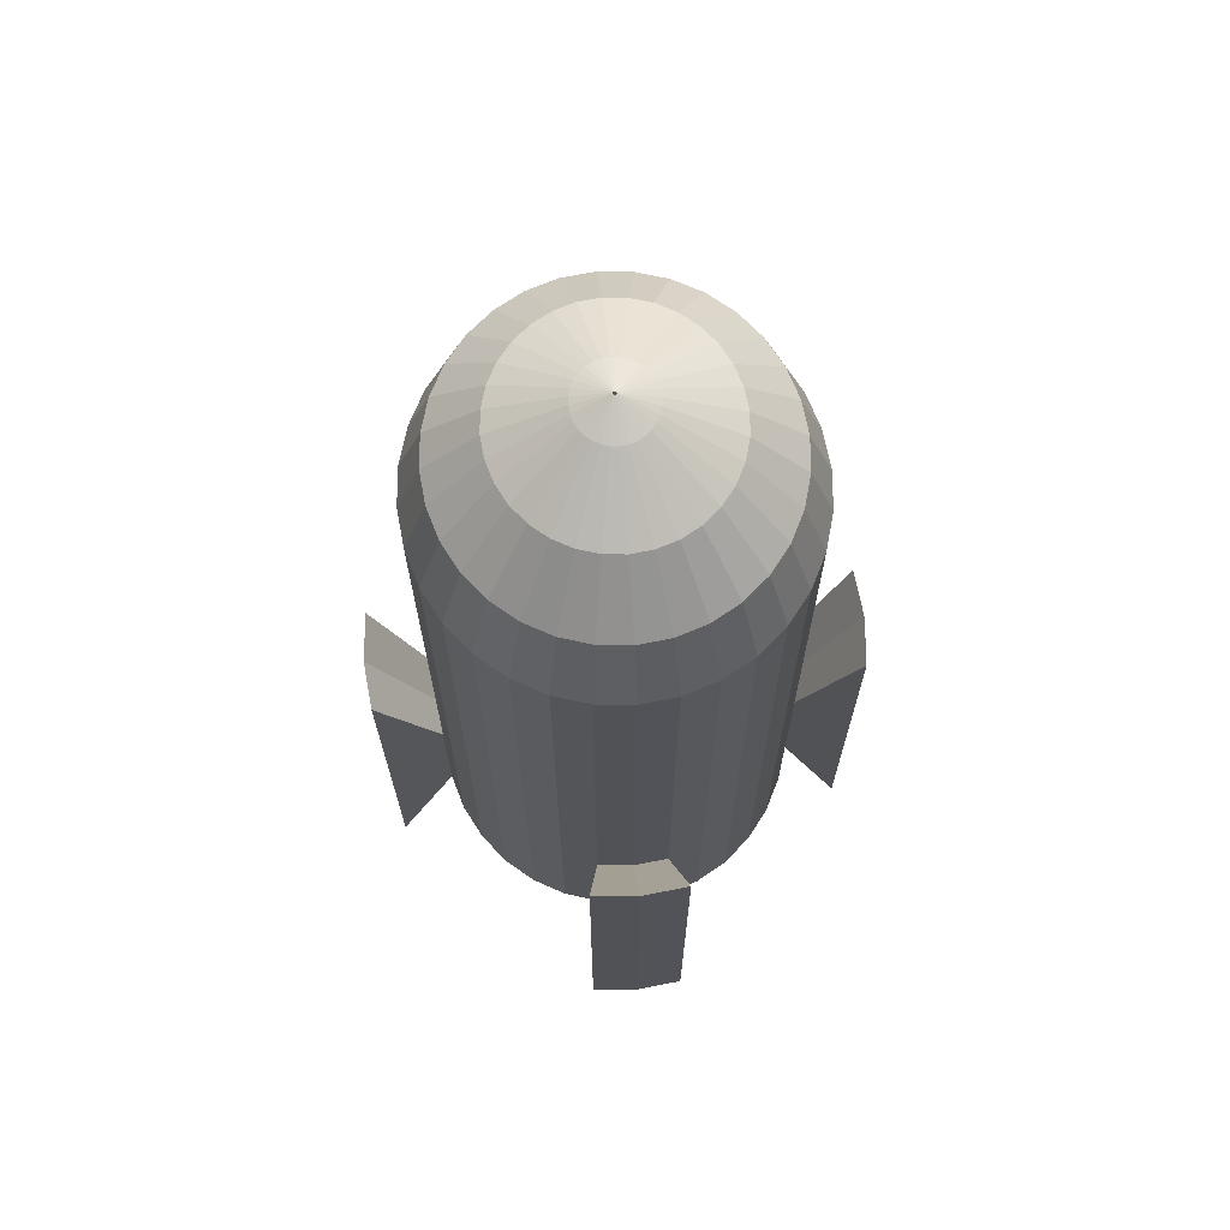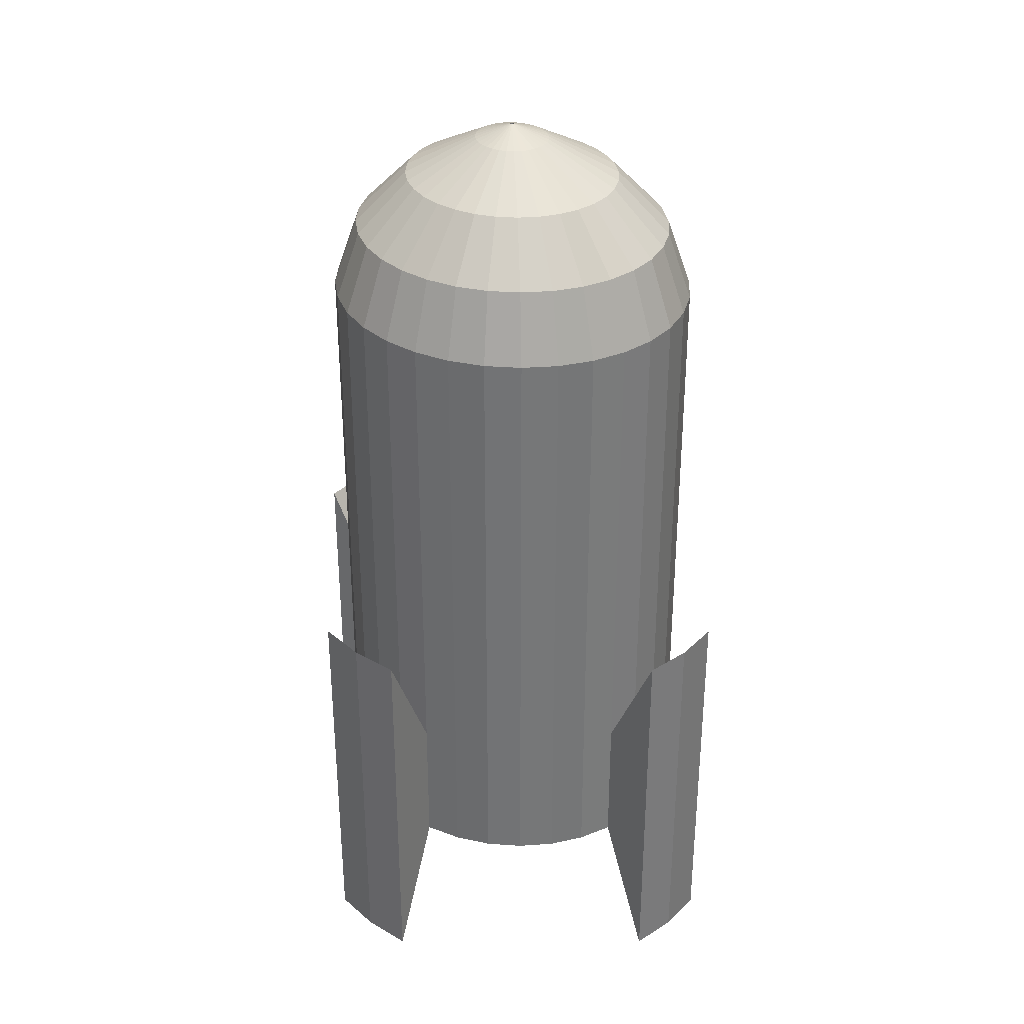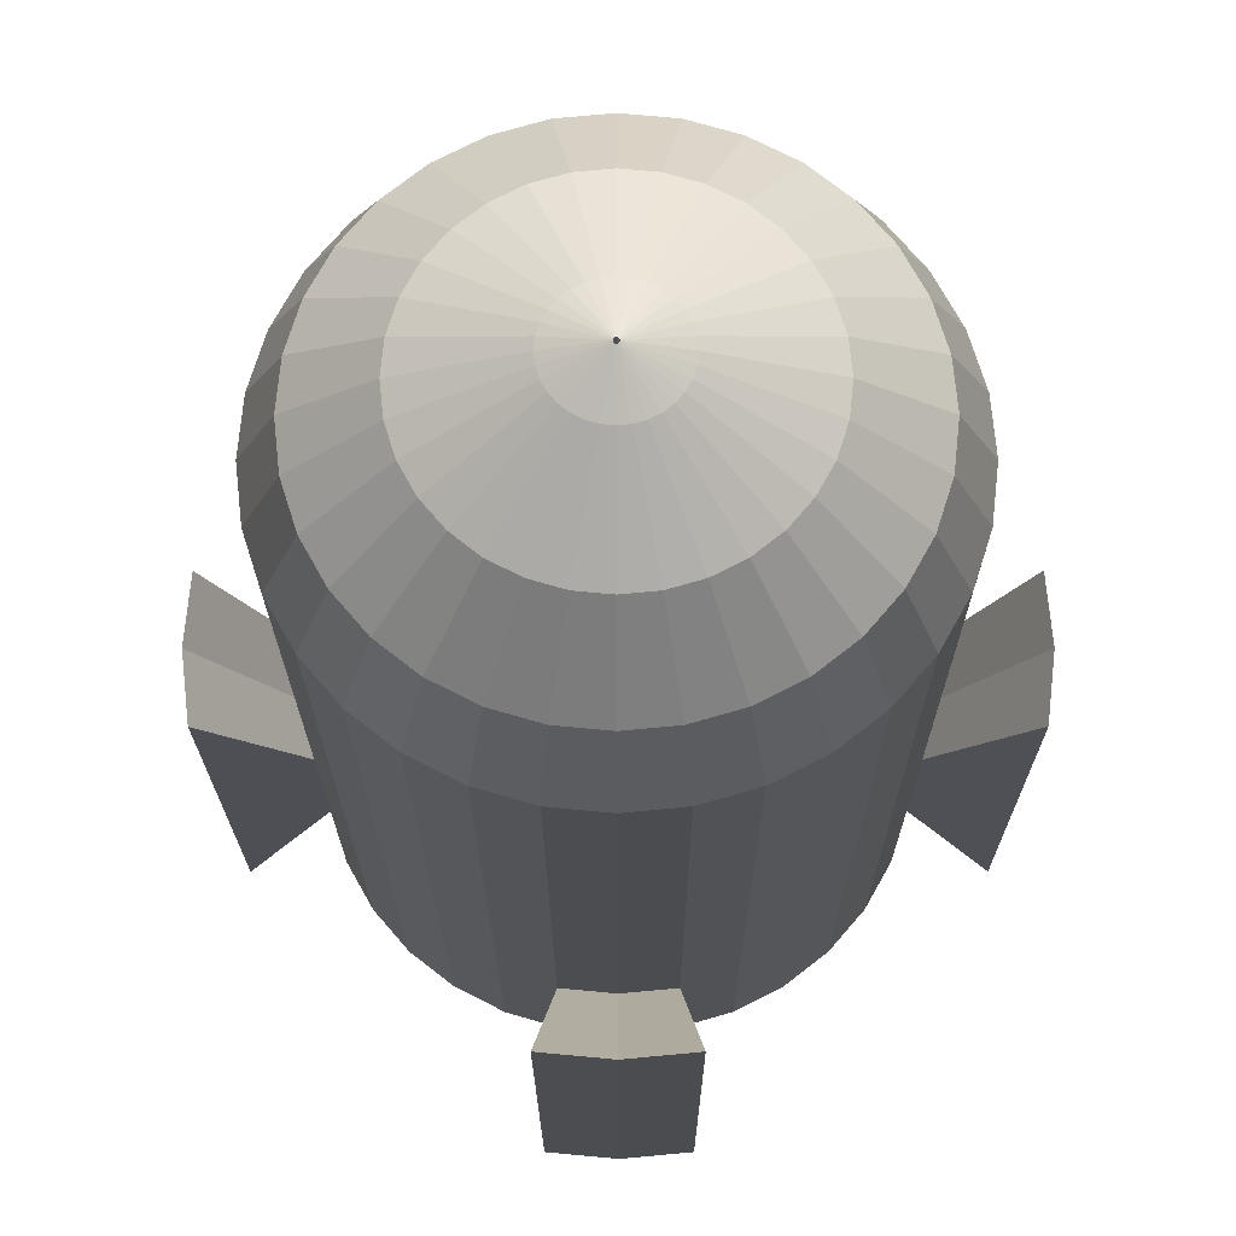
<metadata>
{"format":"obj","ext":"obj","renderer":"f3d","projection":"perspective","resolution":1024,"background":"white","views":[{"elev":68.8,"azim":84.6,"up":"+Y"},{"elev":33.4,"azim":43.6,"up":"+Y"},{"elev":-15.8,"azim":-179.9,"up":"+Z"}]}
</metadata>
<code>
o Circle_Circle.001
v -0 -0.024 -0.6653
v -0.1366 -0.024 -0.6525
v -0.2679 -0.024 -0.6147
v -0.3889 -0.024 -0.5532
v -0.495 -0.024 -0.4704
v -0.582 -0.024 -0.3696
v -0.6467 -0.024 -0.2546
v -0.6865 -0.024 -0.1298
v -0.7 -0.024 -0
v -0.6865 -0.024 0.1298
v -0.6467 -0.024 0.2546
v -0.582 -0.024 0.3696
v -0.495 -0.024 0.4704
v -0.3889 -0.024 0.5532
v -0.2679 -0.024 0.6147
v -0.1366 -0.024 0.6525
v 0 -0.024 0.6653
v 0.1366 -0.024 0.6525
v 0.2679 -0.024 0.6147
v 0.3889 -0.024 0.5532
v 0.495 -0.024 0.4704
v 0.582 -0.024 0.3696
v 0.6467 -0.024 0.2546
v 0.6865 -0.024 0.1298
v 0.7 -0.024 -1e-06
v 0.6865 -0.024 -0.1298
v 0.6467 -0.024 -0.2546
v 0.582 -0.024 -0.3696
v 0.495 -0.024 -0.4704
v 0.3889 -0.024 -0.5532
v 0.2679 -0.024 -0.6147
v 0.1366 -0.024 -0.6525
v -0 2.275 -0.6653
v -0.1366 2.275 -0.6525
v -0.2679 2.275 -0.6147
v -0.3889 2.275 -0.5532
v -0.495 2.275 -0.4704
v -0.582 2.275 -0.3696
v -0.6467 2.275 -0.2546
v -0.6865 2.275 -0.1298
v -0.7 2.275 -0
v -0.6865 2.275 0.1298
v -0.6467 2.275 0.2546
v -0.582 2.275 0.3696
v -0.495 2.275 0.4704
v -0.3889 2.275 0.5532
v -0.2679 2.275 0.6147
v -0.1366 2.275 0.6525
v 0 2.275 0.6653
v 0.1366 2.275 0.6525
v 0.2679 2.275 0.6147
v 0.3889 2.275 0.5532
v 0.495 2.275 0.4704
v 0.582 2.275 0.3696
v 0.6467 2.275 0.2546
v 0.6865 2.275 0.1298
v 0.7 2.275 -1e-06
v 0.6865 2.275 -0.1298
v 0.6467 2.275 -0.2546
v 0.582 2.275 -0.3696
v 0.495 2.275 -0.4704
v 0.3889 2.275 -0.5532
v 0.2679 2.275 -0.6147
v 0.1366 2.275 -0.6525
v -0 2.53 -0.578
v -0.1187 2.53 -0.5669
v -0.2327 2.53 -0.534
v -0.3379 2.53 -0.4806
v -0.43 2.53 -0.4087
v -0.5057 2.53 -0.3211
v -0.5619 2.53 -0.2212
v -0.5965 2.53 -0.1128
v -0.6082 2.53 -0
v -0.5965 2.53 0.1128
v -0.5619 2.53 0.2212
v -0.5057 2.53 0.3211
v -0.43 2.53 0.4087
v -0.3379 2.53 0.4806
v -0.2327 2.53 0.534
v -0.1186 2.53 0.5669
v 0 2.53 0.578
v 0.1187 2.53 0.5669
v 0.2327 2.53 0.534
v 0.3379 2.53 0.4806
v 0.43 2.53 0.4087
v 0.5057 2.53 0.3211
v 0.5619 2.53 0.2212
v 0.5965 2.53 0.1128
v 0.6082 2.53 -1e-06
v 0.5965 2.53 -0.1128
v 0.5619 2.53 -0.2212
v 0.5057 2.53 -0.3211
v 0.43 2.53 -0.4087
v 0.3379 2.53 -0.4806
v 0.2327 2.53 -0.534
v 0.1186 2.53 -0.5669
v -0 2.729 -0.3889
v -0.07984 2.729 -0.3815
v -0.1566 2.729 -0.3593
v -0.2274 2.729 -0.3234
v -0.2894 2.729 -0.275
v -0.3403 2.729 -0.2161
v -0.3781 2.729 -0.1488
v -0.4014 2.729 -0.07588
v -0.4092 2.729 -0
v -0.4014 2.729 0.07588
v -0.3781 2.729 0.1488
v -0.3403 2.729 0.2161
v -0.2894 2.729 0.275
v -0.2274 2.729 0.3234
v -0.1566 2.729 0.3593
v -0.07984 2.729 0.3815
v 0 2.729 0.3889
v 0.07984 2.729 0.3815
v 0.1566 2.729 0.3593
v 0.2274 2.729 0.3234
v 0.2894 2.729 0.275
v 0.3403 2.729 0.2161
v 0.3781 2.729 0.1488
v 0.4014 2.729 0.07588
v 0.4092 2.729 -1e-06
v 0.4014 2.729 -0.07588
v 0.3781 2.729 -0.1488
v 0.3403 2.729 -0.2161
v 0.2894 2.729 -0.275
v 0.2274 2.729 -0.3234
v 0.1566 2.729 -0.3593
v 0.07983 2.729 -0.3815
v -0 2.87 -0.1332
v -0.02735 2.87 -0.1307
v -0.05364 2.87 -0.1231
v -0.07787 2.87 -0.1108
v -0.09911 2.87 -0.0942
v -0.1165 2.87 -0.07401
v -0.1295 2.87 -0.05098
v -0.1375 2.87 -0.02599
v -0.1402 2.87 -0
v -0.1375 2.87 0.02599
v -0.1295 2.87 0.05098
v -0.1165 2.87 0.07401
v -0.09911 2.87 0.0942
v -0.07787 2.87 0.1108
v -0.05364 2.87 0.1231
v -0.02735 2.87 0.1307
v -0 2.87 0.1332
v 0.02735 2.87 0.1307
v 0.05364 2.87 0.1231
v 0.07787 2.87 0.1108
v 0.09911 2.87 0.0942
v 0.1165 2.87 0.07401
v 0.1295 2.87 0.05098
v 0.1375 2.87 0.02599
v 0.1402 2.87 -0
v 0.1375 2.87 -0.02599
v 0.1295 2.87 -0.05098
v 0.1165 2.87 -0.07401
v 0.09911 2.87 -0.0942
v 0.07787 2.87 -0.1108
v 0.05364 2.87 -0.1231
v 0.02735 2.87 -0.1307
v -0 2.921 -0.005895
v -0.00121 2.921 -0.005782
v -0.002373 2.921 -0.005446
v -0.003446 2.921 -0.004901
v -0.004385 2.921 -0.004168
v -0.005157 2.921 -0.003275
v -0.00573 2.921 -0.002256
v -0.006083 2.921 -0.00115
v -0.006202 2.921 -0
v -0.006083 2.921 0.00115
v -0.00573 2.921 0.002255
v -0.005157 2.921 0.003274
v -0.004385 2.921 0.004168
v -0.003446 2.921 0.004901
v -0.002373 2.921 0.005445
v -0.00121 2.921 0.005781
v -0 2.921 0.005894
v 0.00121 2.921 0.005781
v 0.002373 2.921 0.005445
v 0.003445 2.921 0.004901
v 0.004385 2.921 0.004168
v 0.005156 2.921 0.003274
v 0.00573 2.921 0.002255
v 0.006082 2.921 0.00115
v 0.006202 2.921 -0
v 0.006082 2.921 -0.00115
v 0.00573 2.921 -0.002256
v 0.005156 2.921 -0.003275
v 0.004385 2.921 -0.004168
v 0.003445 2.921 -0.004901
v 0.002373 2.921 -0.005446
v 0.00121 2.921 -0.005782
v -0 0.001802 0.04995
v 0.01025 0.001802 0.04899
v 0.02011 0.001802 0.04614
v 0.02919 0.001802 0.04153
v 0.03716 0.001802 0.03532
v 0.04369 0.001802 0.02775
v 0.04855 0.001802 0.01911
v 0.05154 0.001802 0.009744
v 0.05255 0.001802 -0
v 0.05154 0.001802 -0.009744
v 0.04855 0.001802 -0.01911
v 0.04369 0.001802 -0.02775
v 0.03716 0.001802 -0.03532
v 0.02919 0.001802 -0.04153
v 0.02011 0.001802 -0.04614
v 0.01025 0.001802 -0.04899
v -0 0.001802 -0.04995
v -0.01025 0.001802 -0.04899
v -0.02011 0.001802 -0.04614
v -0.02919 0.001802 -0.04153
v -0.03716 0.001802 -0.03532
v -0.04369 0.001802 -0.02775
v -0.04855 0.001802 -0.01911
v -0.05154 0.001802 -0.009744
v -0.05255 0.001802 -0
v -0.05154 0.001802 0.009744
v -0.04855 0.001802 0.01911
v -0.04369 0.001802 0.02775
v -0.03716 0.001802 0.03532
v -0.02919 0.001802 0.04153
v -0.02011 0.001802 0.04614
v -0.01025 0.001802 0.04899
v -0 2.275 -0.004592
v -0.000943 2.275 -0.004504
v -0.001849 2.275 -0.004242
v -0.002684 2.275 -0.003818
v -0.003416 2.275 -0.003247
v -0.004017 2.275 -0.002551
v -0.004463 2.275 -0.001757
v -0.004738 2.275 -0.000896
v -0.004831 2.275 -0
v -0.004738 2.275 0.000895
v -0.004463 2.275 0.001757
v -0.004017 2.275 0.002551
v -0.003416 2.275 0.003246
v -0.002684 2.275 0.003817
v -0.001849 2.275 0.004242
v -0.000943 2.275 0.004503
v -0 2.275 0.004591
v 0.000942 2.275 0.004503
v 0.001849 2.275 0.004242
v 0.002684 2.275 0.003817
v 0.003416 2.275 0.003246
v 0.004017 2.275 0.002551
v 0.004463 2.275 0.001757
v 0.004738 2.275 0.000895
v 0.004831 2.275 -0
v 0.004738 2.275 -0.000896
v 0.004463 2.275 -0.001757
v 0.004017 2.275 -0.002551
v 0.003416 2.275 -0.003247
v 0.002684 2.275 -0.003818
v 0.001849 2.275 -0.004242
v 0.000942 2.275 -0.004504
v 0.6865 0.4913 -0.1298
v 0.6467 0.4913 -0.2546
v -0.495 0.4913 0.4704
v -0.3889 0.4913 0.5532
v 0.582 0.4913 -0.3696
v -0.2679 0.4913 0.6147
v -0 0.4913 -0.6653
v -0.1366 0.4913 -0.6525
v 0.495 0.4913 -0.4704
v -0.1366 0.4913 0.6525
v -0.2679 0.4913 -0.6147
v 0.3889 0.4913 -0.5532
v 0 0.4913 0.6653
v -0.3889 0.4913 -0.5532
v 0.2679 0.4913 -0.6147
v 0.1366 0.4913 0.6525
v -0.495 0.4913 -0.4704
v 0.1366 0.4913 -0.6525
v 0.2679 0.4913 0.6147
v -0.582 0.4913 -0.3696
v 0.3889 0.4913 0.5532
v -0.6467 0.4913 -0.2546
v 0.495 0.4913 0.4704
v -0.6865 0.4913 -0.1298
v 0.582 0.4913 0.3696
v -0.7 0.4913 -0
v 0.6467 0.4913 0.2546
v -0.6865 0.4913 0.1298
v 0.6865 0.4913 0.1298
v -0.6467 0.4913 0.2546
v 0.7 0.4913 -1e-06
v -0.582 0.4913 0.3696
v -0.1833 -0.5037 -0.8758
v -0 -0.5037 -0.8929
v -0.9395 -0.5037 -0
v -0.9214 -0.5037 -0.1742
v -0.9214 -0.5037 0.1742
v 0 -0.5037 0.8929
v -0.1833 -0.5037 0.8758
v 0.1833 -0.5037 0.8758
v 0.9395 -0.5037 -1e-06
v 0.9214 -0.5037 0.1742
v 0.9214 -0.5037 -0.1742
v 0.1833 -0.5037 -0.8758
v -0.1833 0.9709 -0.8758
v -0.1833 0.9709 0.8758
v 0 0.9709 0.8929
v 0.1833 0.9709 0.8758
v 0.1833 0.9709 -0.8758
v -0.9214 0.9709 -0.1742
v -0.9395 0.9709 -0
v -0.9214 0.9709 0.1742
v 0.9214 0.9709 0.1742
v 0.9395 0.9709 -1e-06
v 0.9214 0.9709 -0.1742
v -0 0.9709 -0.8929
v -0.1366 -0.024 -0.6525
v -0 -0.024 -0.6653
v -0.7 -0.024 -0
v -0.6865 -0.024 -0.1298
v -0.6865 -0.024 0.1298
v 0 -0.024 0.6653
v -0.1366 -0.024 0.6525
v 0.1366 -0.024 0.6525
v 0.7 -0.024 -1e-06
v 0.6865 -0.024 0.1298
v 0.6865 -0.024 -0.1298
v 0.1366 -0.024 -0.6525
v -0.1833 0.9709 -0.8758
v -0.1833 0.9709 0.8758
v 0 0.9709 0.8929
v 0.1833 0.9709 0.8758
v 0.1833 0.9709 -0.8758
v -0.9214 0.9709 -0.1742
v -0.9395 0.9709 -0
v -0.9214 0.9709 0.1742
v 0.9214 0.9709 0.1742
v 0.9395 0.9709 -1e-06
v 0.9214 0.9709 -0.1742
v -0 0.9709 -0.8929
f 257 59 258
f 259 46 260
f 258 60 261
f 260 47 262
f 263 34 264
f 261 61 265
f 262 48 266
f 264 35 267
f 265 62 268
f 266 49 269
f 267 36 270
f 268 63 271
f 269 50 272
f 270 37 273
f 271 64 274
f 272 51 275
f 273 38 276
f 274 33 263
f 275 52 277
f 276 39 278
f 277 53 279
f 278 40 280
f 279 54 281
f 280 41 282
f 281 55 283
f 282 42 284
f 283 56 285
f 284 43 286
f 285 57 287
f 286 44 288
f 287 58 257
f 288 45 259
f 49 80 81
f 35 68 36
f 63 94 95
f 49 82 50
f 36 69 37
f 64 95 96
f 50 83 51
f 37 70 38
f 33 96 65
f 51 84 52
f 38 71 39
f 52 85 53
f 39 72 40
f 53 86 54
f 40 73 41
f 54 87 55
f 42 73 74
f 55 88 56
f 43 74 75
f 56 89 57
f 44 75 76
f 58 89 90
f 45 76 77
f 59 90 91
f 46 77 78
f 60 91 92
f 47 78 79
f 33 66 34
f 61 92 93
f 48 79 80
f 34 67 35
f 62 93 94
f 83 116 84
f 70 103 71
f 84 117 85
f 71 104 72
f 85 118 86
f 72 105 73
f 86 119 87
f 74 105 106
f 87 120 88
f 75 106 107
f 88 121 89
f 76 107 108
f 90 121 122
f 77 108 109
f 91 122 123
f 78 109 110
f 92 123 124
f 79 110 111
f 65 98 66
f 93 124 125
f 80 111 112
f 66 99 67
f 94 125 126
f 81 112 113
f 67 100 68
f 95 126 127
f 81 114 82
f 68 101 69
f 96 127 128
f 82 115 83
f 69 102 70
f 65 128 97
f 118 151 119
f 106 137 138
f 119 152 120
f 107 138 139
f 120 153 121
f 108 139 140
f 122 153 154
f 109 140 141
f 123 154 155
f 110 141 142
f 124 155 156
f 111 142 143
f 97 130 98
f 125 156 157
f 112 143 144
f 98 131 99
f 126 157 158
f 113 144 145
f 99 132 100
f 127 158 159
f 113 146 114
f 100 133 101
f 128 159 160
f 114 147 115
f 101 134 102
f 97 160 129
f 115 148 116
f 102 135 103
f 116 149 117
f 103 136 104
f 117 150 118
f 104 137 105
f 154 185 186
f 141 172 173
f 155 186 187
f 142 173 174
f 156 187 188
f 143 174 175
f 129 162 130
f 157 188 189
f 144 175 176
f 130 163 131
f 158 189 190
f 145 176 177
f 131 164 132
f 159 190 191
f 145 178 146
f 132 165 133
f 160 191 192
f 146 179 147
f 133 166 134
f 129 192 161
f 147 180 148
f 134 167 135
f 148 181 149
f 135 168 136
f 149 182 150
f 136 169 137
f 150 183 151
f 138 169 170
f 151 184 152
f 139 170 171
f 152 185 153
f 140 171 172
f 4 197 196
f 192 255 256
f 31 224 223
f 165 230 166
f 5 198 197
f 192 225 161
f 32 193 224
f 166 231 167
f 6 199 198
f 167 232 168
f 7 200 199
f 168 233 169
f 8 201 200
f 169 234 170
f 9 202 201
f 171 234 235
f 10 203 202
f 171 236 172
f 11 204 203
f 172 237 173
f 12 205 204
f 174 237 238
f 13 206 205
f 174 239 175
f 14 207 206
f 175 240 176
f 15 208 207
f 176 241 177
f 16 209 208
f 177 242 178
f 17 210 209
f 178 243 179
f 18 211 210
f 179 244 180
f 19 212 211
f 180 245 181
f 20 213 212
f 181 246 182
f 21 214 213
f 182 247 183
f 22 215 214
f 183 248 184
f 23 216 215
f 184 249 185
f 24 217 216
f 185 250 186
f 25 218 217
f 187 250 251
f 26 219 218
f 187 252 188
f 27 220 219
f 161 226 162
f 1 194 193
f 188 253 189
f 28 221 220
f 162 227 163
f 2 195 194
f 190 253 254
f 29 222 221
f 163 228 164
f 3 196 195
f 190 255 191
f 30 223 222
f 164 229 165
f 12 259 13
f 26 311 257
f 11 288 12
f 264 312 263
f 10 286 11
f 23 285 24
f 8 306 292
f 22 283 23
f 272 303 269
f 21 281 22
f 7 280 8
f 20 279 21
f 6 278 7
f 19 277 20
f 272 296 304
f 5 276 6
f 18 275 19
f 31 274 32
f 4 273 5
f 2 301 264
f 30 271 31
f 3 270 4
f 287 309 285
f 29 268 30
f 2 267 3
f 15 266 16
f 28 265 29
f 285 298 24
f 14 262 15
f 27 261 28
f 13 260 14
f 26 258 27
f 297 311 299
f 298 310 297
f 291 308 293
f 292 307 291
f 300 312 290
f 294 304 296
f 295 303 294
f 290 301 289
f 266 295 16
f 9 292 291
f 32 305 300
f 282 308 307
f 2 290 289
f 16 294 17
f 274 312 305
f 9 293 10
f 25 298 297
f 266 303 302
f 18 294 296
f 32 290 1
f 25 299 26
f 282 306 280
f 284 293 308
f 287 311 310
f 293 315 317
f 290 313 289
f 290 324 314
f 298 321 297
f 294 319 318
f 292 315 291
f 299 321 323
f 294 320 296
f 302 327 326
f 305 336 329
f 307 332 331
f 310 335 334
f 301 336 325
f 304 327 328
f 306 331 330
f 310 333 334
f 257 58 59
f 259 45 46
f 258 59 60
f 260 46 47
f 263 33 34
f 261 60 61
f 262 47 48
f 264 34 35
f 265 61 62
f 266 48 49
f 267 35 36
f 268 62 63
f 269 49 50
f 270 36 37
f 271 63 64
f 272 50 51
f 273 37 38
f 274 64 33
f 275 51 52
f 276 38 39
f 277 52 53
f 278 39 40
f 279 53 54
f 280 40 41
f 281 54 55
f 282 41 42
f 283 55 56
f 284 42 43
f 285 56 57
f 286 43 44
f 287 57 58
f 288 44 45
f 49 48 80
f 35 67 68
f 63 62 94
f 49 81 82
f 36 68 69
f 64 63 95
f 50 82 83
f 37 69 70
f 33 64 96
f 51 83 84
f 38 70 71
f 52 84 85
f 39 71 72
f 53 85 86
f 40 72 73
f 54 86 87
f 42 41 73
f 55 87 88
f 43 42 74
f 56 88 89
f 44 43 75
f 58 57 89
f 45 44 76
f 59 58 90
f 46 45 77
f 60 59 91
f 47 46 78
f 33 65 66
f 61 60 92
f 48 47 79
f 34 66 67
f 62 61 93
f 83 115 116
f 70 102 103
f 84 116 117
f 71 103 104
f 85 117 118
f 72 104 105
f 86 118 119
f 74 73 105
f 87 119 120
f 75 74 106
f 88 120 121
f 76 75 107
f 90 89 121
f 77 76 108
f 91 90 122
f 78 77 109
f 92 91 123
f 79 78 110
f 65 97 98
f 93 92 124
f 80 79 111
f 66 98 99
f 94 93 125
f 81 80 112
f 67 99 100
f 95 94 126
f 81 113 114
f 68 100 101
f 96 95 127
f 82 114 115
f 69 101 102
f 65 96 128
f 118 150 151
f 106 105 137
f 119 151 152
f 107 106 138
f 120 152 153
f 108 107 139
f 122 121 153
f 109 108 140
f 123 122 154
f 110 109 141
f 124 123 155
f 111 110 142
f 97 129 130
f 125 124 156
f 112 111 143
f 98 130 131
f 126 125 157
f 113 112 144
f 99 131 132
f 127 126 158
f 113 145 146
f 100 132 133
f 128 127 159
f 114 146 147
f 101 133 134
f 97 128 160
f 115 147 148
f 102 134 135
f 116 148 149
f 103 135 136
f 117 149 150
f 104 136 137
f 154 153 185
f 141 140 172
f 155 154 186
f 142 141 173
f 156 155 187
f 143 142 174
f 129 161 162
f 157 156 188
f 144 143 175
f 130 162 163
f 158 157 189
f 145 144 176
f 131 163 164
f 159 158 190
f 145 177 178
f 132 164 165
f 160 159 191
f 146 178 179
f 133 165 166
f 129 160 192
f 147 179 180
f 134 166 167
f 148 180 181
f 135 167 168
f 149 181 182
f 136 168 169
f 150 182 183
f 138 137 169
f 151 183 184
f 139 138 170
f 152 184 185
f 140 139 171
f 4 5 197
f 192 191 255
f 31 32 224
f 165 229 230
f 5 6 198
f 192 256 225
f 32 1 193
f 166 230 231
f 6 7 199
f 167 231 232
f 7 8 200
f 168 232 233
f 8 9 201
f 169 233 234
f 9 10 202
f 171 170 234
f 10 11 203
f 171 235 236
f 11 12 204
f 172 236 237
f 12 13 205
f 174 173 237
f 13 14 206
f 174 238 239
f 14 15 207
f 175 239 240
f 15 16 208
f 176 240 241
f 16 17 209
f 177 241 242
f 17 18 210
f 178 242 243
f 18 19 211
f 179 243 244
f 19 20 212
f 180 244 245
f 20 21 213
f 181 245 246
f 21 22 214
f 182 246 247
f 22 23 215
f 183 247 248
f 23 24 216
f 184 248 249
f 24 25 217
f 185 249 250
f 25 26 218
f 187 186 250
f 26 27 219
f 187 251 252
f 27 28 220
f 161 225 226
f 1 2 194
f 188 252 253
f 28 29 221
f 162 226 227
f 2 3 195
f 190 189 253
f 29 30 222
f 163 227 228
f 3 4 196
f 190 254 255
f 30 31 223
f 164 228 229
f 12 288 259
f 26 299 311
f 11 286 288
f 264 301 312
f 10 284 286
f 23 283 285
f 8 280 306
f 22 281 283
f 272 304 303
f 21 279 281
f 7 278 280
f 20 277 279
f 6 276 278
f 19 275 277
f 272 18 296
f 5 273 276
f 18 272 275
f 31 271 274
f 4 270 273
f 2 289 301
f 30 268 271
f 3 267 270
f 287 310 309
f 29 265 268
f 2 264 267
f 15 262 266
f 28 261 265
f 285 309 298
f 14 260 262
f 27 258 261
f 13 259 260
f 26 257 258
f 297 310 311
f 298 309 310
f 291 307 308
f 292 306 307
f 300 305 312
f 294 303 304
f 295 302 303
f 290 312 301
f 266 302 295
f 9 8 292
f 32 274 305
f 282 284 308
f 2 1 290
f 16 295 294
f 274 263 312
f 9 291 293
f 25 24 298
f 266 269 303
f 18 17 294
f 32 300 290
f 25 297 299
f 282 307 306
f 284 10 293
f 287 257 311
f 293 291 315
f 290 314 313
f 290 300 324
f 298 322 321
f 294 295 319
f 292 316 315
f 299 297 321
f 294 318 320
f 302 303 327
f 305 312 336
f 307 308 332
f 310 311 335
f 301 312 336
f 304 303 327
f 306 307 331
f 310 309 333

</code>
